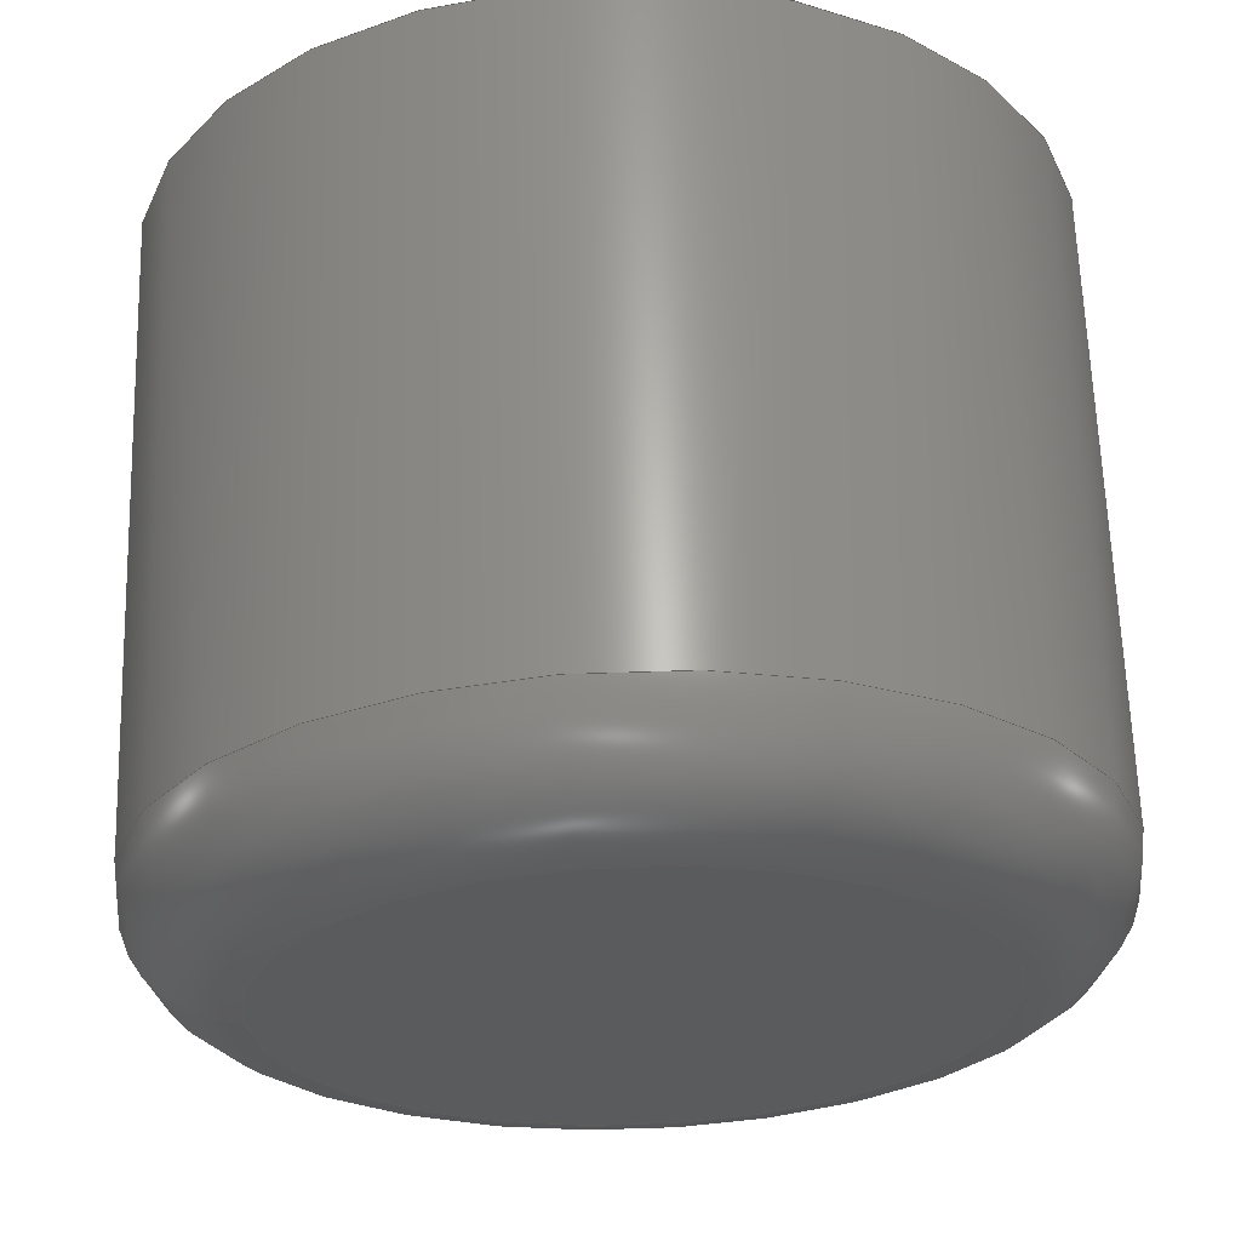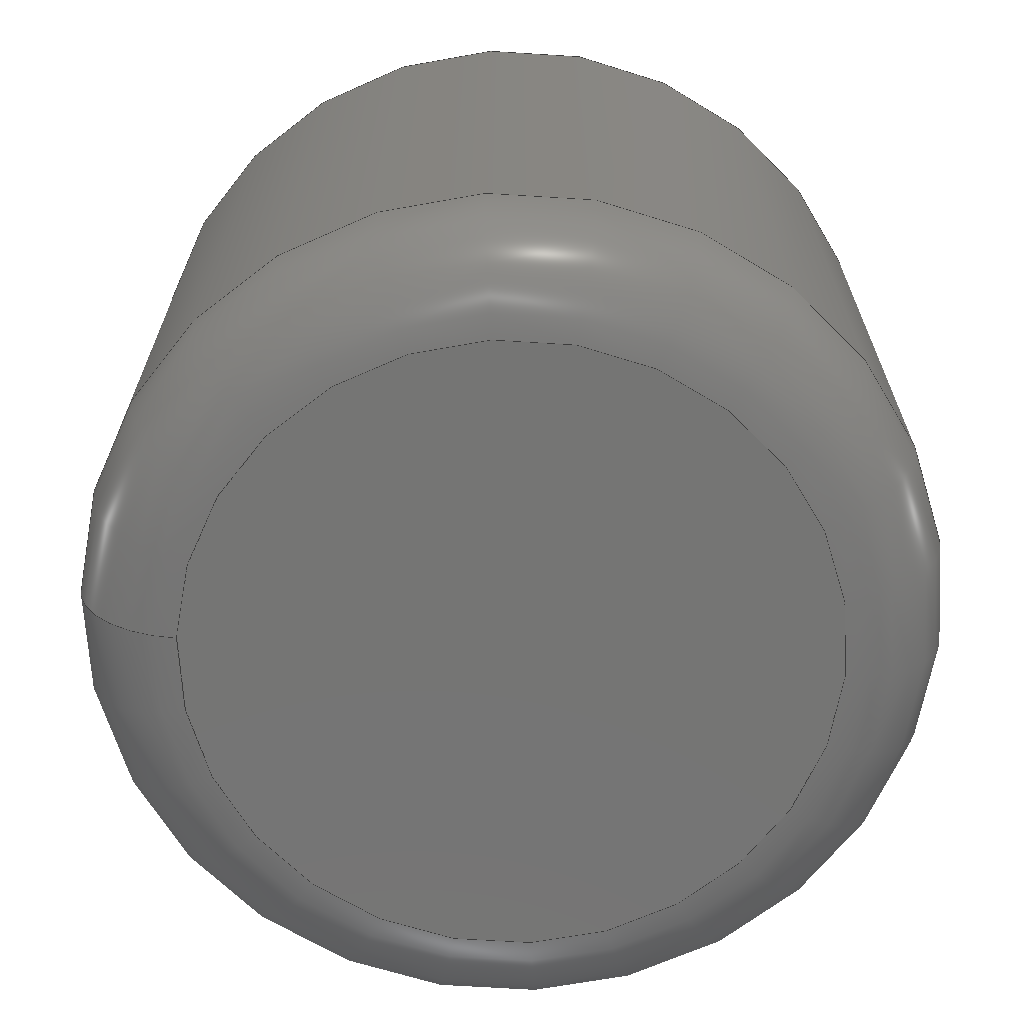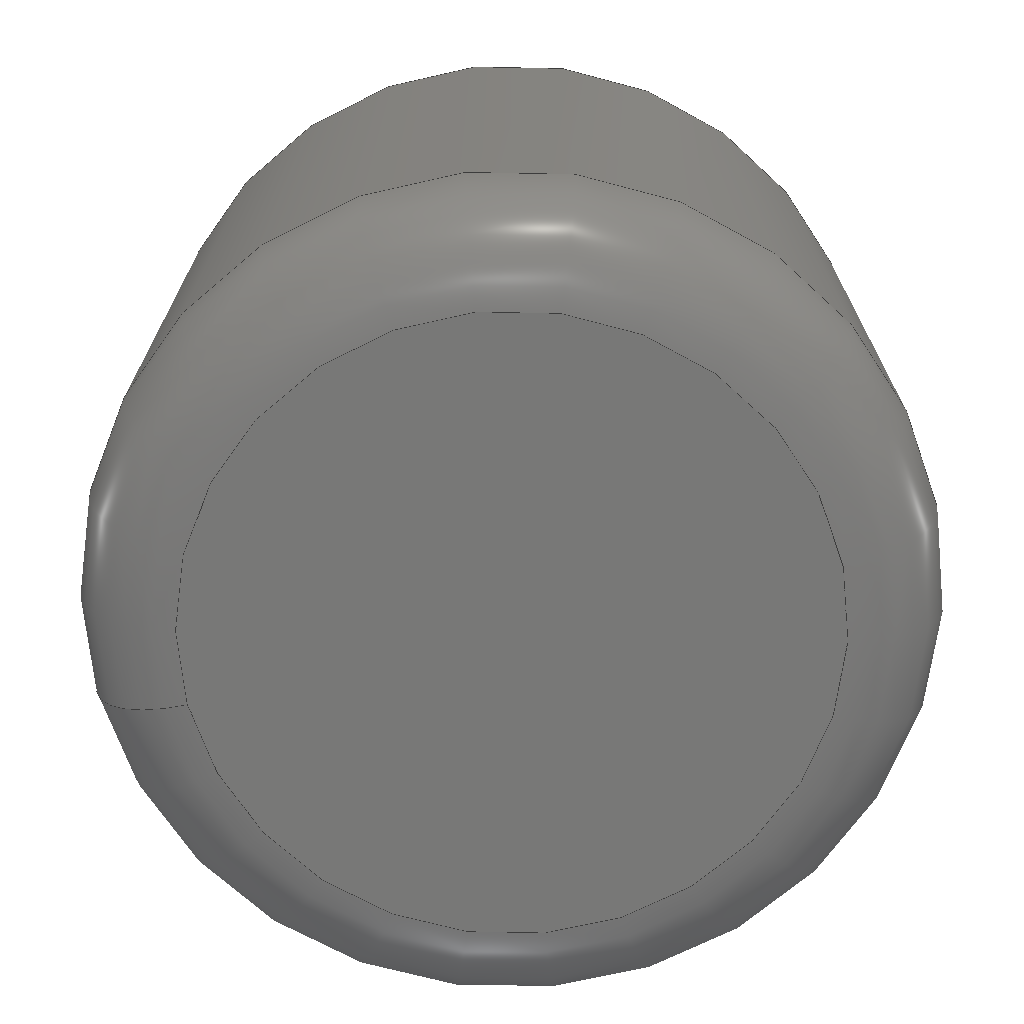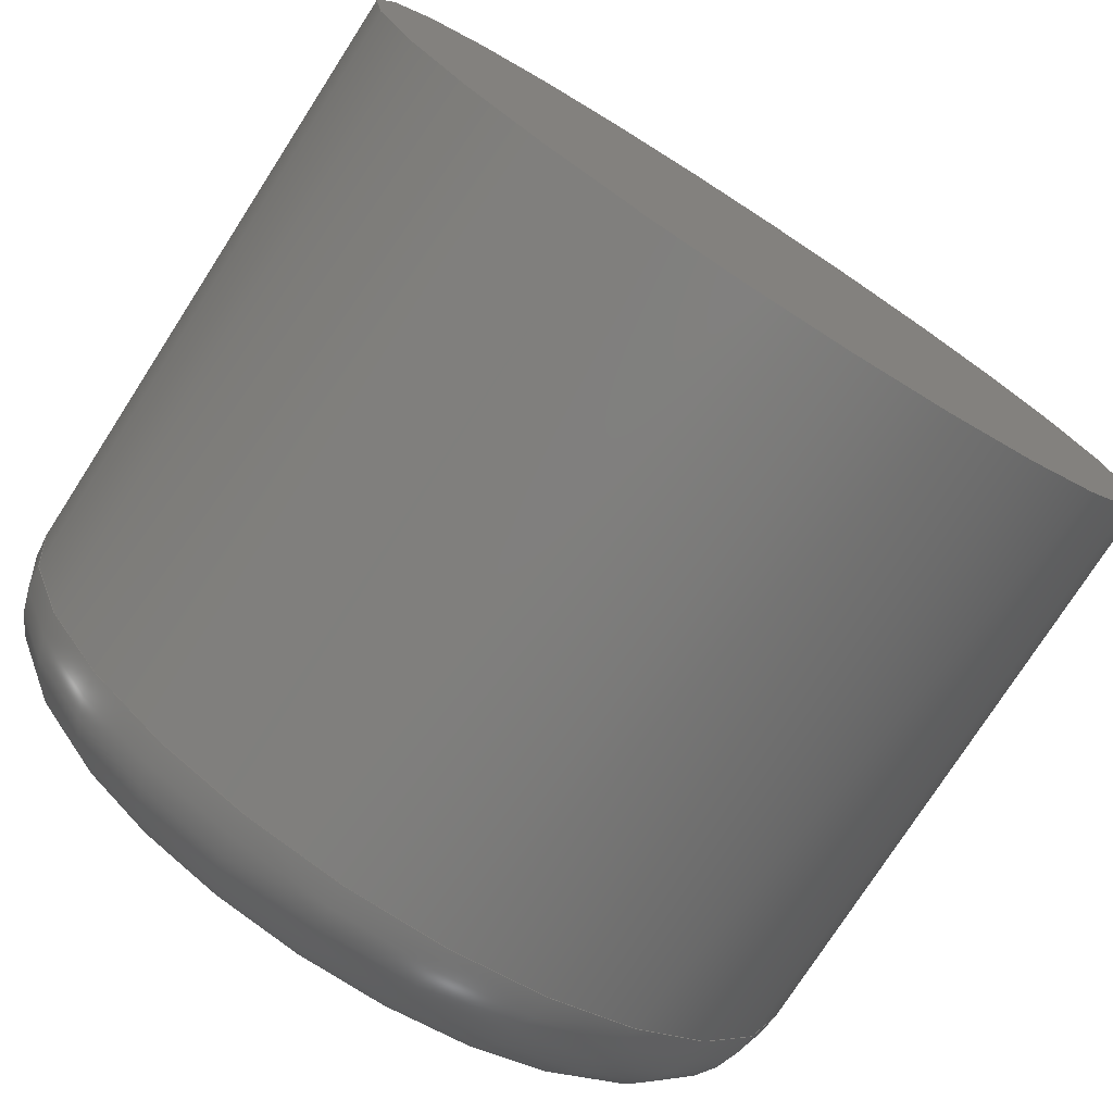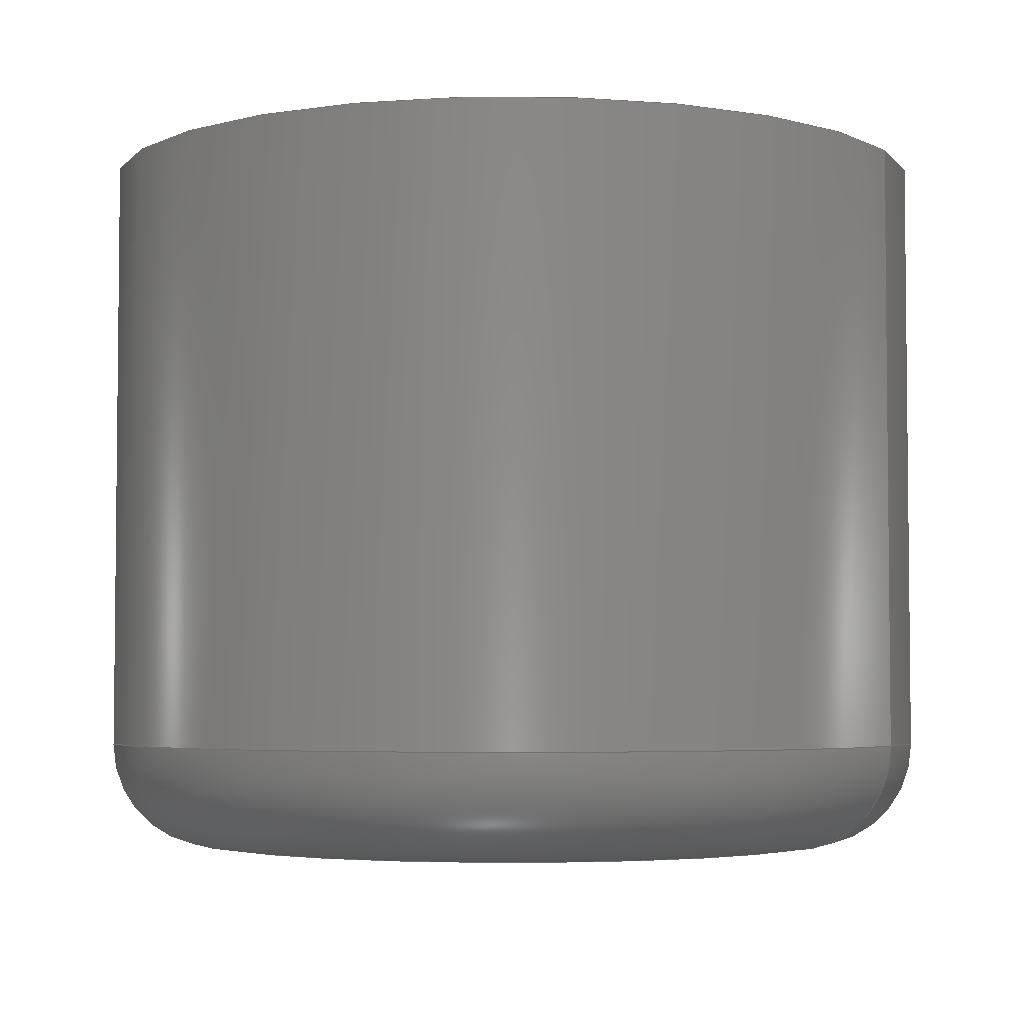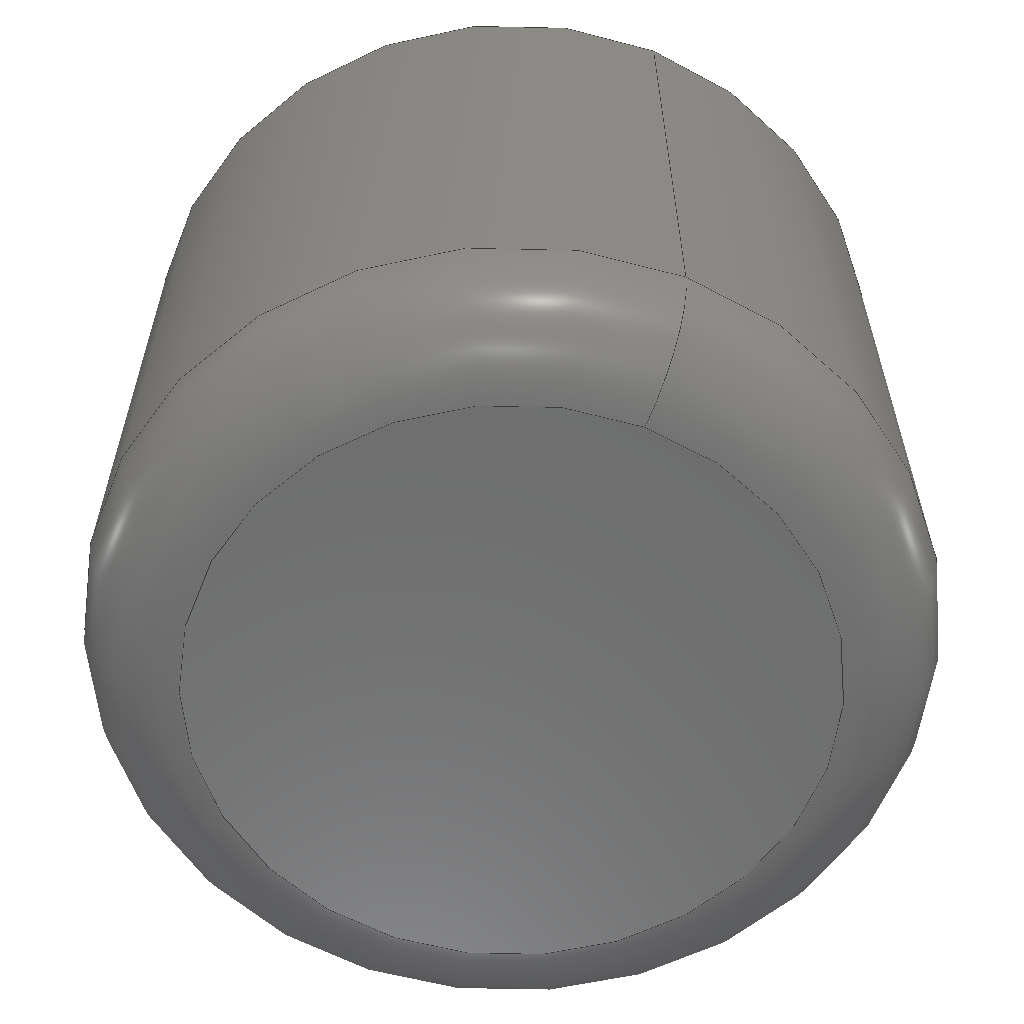
<metadata>
{"format":"step","ext":"step","renderer":"f3d","projection":"perspective","resolution":1024,"background":"white","views":[{"elev":63.9,"azim":178.2,"up":"+Y"},{"elev":-67.1,"azim":176.4,"up":"+Z"},{"elev":-70.6,"azim":-167.2,"up":"+Z"},{"elev":-76.4,"azim":-32.8,"up":"+Y"},{"elev":-4.0,"azim":27.2,"up":"+Z"},{"elev":-59.7,"azim":68.0,"up":"+Z"}]}
</metadata>
<code>
ISO-10303-21;
DATA;
#1=MECHANICAL_DESIGN_GEOMETRIC_PRESENTATION_REPRESENTATION('',(#4),#103);
#2=SHAPE_REPRESENTATION_RELATIONSHIP('SRR','None',#110,#3);
#3=ADVANCED_BREP_SHAPE_REPRESENTATION('',(#5),#102);
#4=STYLED_ITEM('',(#119),#5);
#5=MANIFOLD_SOLID_BREP('Body1',#46);
#6=PLANE('',#66);
#7=PLANE('',#67);
#8=LINE('',#96,#9);
#9=VECTOR('',#80,6);
#10=CYLINDRICAL_SURFACE('',#64,6);
#11=FACE_OUTER_BOUND('',#15,.T.);
#12=FACE_OUTER_BOUND('',#16,.T.);
#13=FACE_OUTER_BOUND('',#17,.T.);
#14=FACE_OUTER_BOUND('',#18,.T.);
#15=EDGE_LOOP('',(#31,#32,#33,#34));
#16=EDGE_LOOP('',(#35,#36,#37,#38));
#17=EDGE_LOOP('',(#39));
#18=EDGE_LOOP('',(#40));
#19=CIRCLE('',#61,4.5);
#20=CIRCLE('',#62,1.5);
#21=CIRCLE('',#63,6);
#22=CIRCLE('',#65,6);
#23=VERTEX_POINT('',#89);
#24=VERTEX_POINT('',#91);
#25=VERTEX_POINT('',#95);
#26=EDGE_CURVE('',#23,#23,#19,.T.);
#27=EDGE_CURVE('',#23,#24,#20,.T.);
#28=EDGE_CURVE('',#24,#24,#21,.T.);
#29=EDGE_CURVE('',#24,#25,#8,.T.);
#30=EDGE_CURVE('',#25,#25,#22,.T.);
#31=ORIENTED_EDGE('',*,*,#26,.T.);
#32=ORIENTED_EDGE('',*,*,#27,.T.);
#33=ORIENTED_EDGE('',*,*,#28,.T.);
#34=ORIENTED_EDGE('',*,*,#27,.F.);
#35=ORIENTED_EDGE('',*,*,#28,.F.);
#36=ORIENTED_EDGE('',*,*,#29,.T.);
#37=ORIENTED_EDGE('',*,*,#30,.T.);
#38=ORIENTED_EDGE('',*,*,#29,.F.);
#39=ORIENTED_EDGE('',*,*,#26,.F.);
#40=ORIENTED_EDGE('',*,*,#30,.F.);
#41=TOROIDAL_SURFACE('',#60,4.5,1.5);
#42=ADVANCED_FACE('',(#11),#41,.T.);
#43=ADVANCED_FACE('',(#12),#10,.T.);
#44=ADVANCED_FACE('',(#13),#6,.T.);
#45=ADVANCED_FACE('',(#14),#7,.F.);
#46=CLOSED_SHELL('',(#42,#43,#44,#45));
#47=DERIVED_UNIT_ELEMENT(#49,1);
#48=DERIVED_UNIT_ELEMENT(#105,-3);
#49=(
MASS_UNIT()
NAMED_UNIT(*)
SI_UNIT(.KILO.,.GRAM.)
);
#50=DERIVED_UNIT((#47,#48));
#51=MEASURE_REPRESENTATION_ITEM('density measure',
POSITIVE_RATIO_MEASURE(7850),#50);
#52=PROPERTY_DEFINITION_REPRESENTATION(#57,#54);
#53=PROPERTY_DEFINITION_REPRESENTATION(#58,#55);
#54=REPRESENTATION('material name',(#56),#102);
#55=REPRESENTATION('density',(#51),#102);
#56=DESCRIPTIVE_REPRESENTATION_ITEM('Steel','Steel');
#57=PROPERTY_DEFINITION('material property','material name',#112);
#58=PROPERTY_DEFINITION('material property','density of part',#112);
#59=AXIS2_PLACEMENT_3D('',#87,#68,#69);
#60=AXIS2_PLACEMENT_3D('',#88,#70,#71);
#61=AXIS2_PLACEMENT_3D('',#90,#72,#73);
#62=AXIS2_PLACEMENT_3D('',#92,#74,#75);
#63=AXIS2_PLACEMENT_3D('',#93,#76,#77);
#64=AXIS2_PLACEMENT_3D('',#94,#78,#79);
#65=AXIS2_PLACEMENT_3D('',#97,#81,#82);
#66=AXIS2_PLACEMENT_3D('',#98,#83,#84);
#67=AXIS2_PLACEMENT_3D('',#99,#85,#86);
#68=DIRECTION('axis',(0,0,1));
#69=DIRECTION('refdir',(1,0,0));
#70=DIRECTION('center_axis',(1.225e-16,0,-1));
#71=DIRECTION('ref_axis',(-1,0,-1.48e-16));
#72=DIRECTION('center_axis',(-1.225e-16,0,1));
#73=DIRECTION('ref_axis',(-1,0,-1.225e-16));
#74=DIRECTION('center_axis',(0,-1,0));
#75=DIRECTION('ref_axis',(1,0,1.85e-16));
#76=DIRECTION('center_axis',(1.225e-16,0,-1));
#77=DIRECTION('ref_axis',(-1,0,-1.225e-16));
#78=DIRECTION('center_axis',(1.225e-16,0,-1));
#79=DIRECTION('ref_axis',(-1,0,-1.225e-16));
#80=DIRECTION('',(-1.225e-16,0,1));
#81=DIRECTION('center_axis',(1.225e-16,0,-1));
#82=DIRECTION('ref_axis',(-1,0,-1.225e-16));
#83=DIRECTION('center_axis',(1.225e-16,0,-1));
#84=DIRECTION('ref_axis',(-1,0,-1.225e-16));
#85=DIRECTION('center_axis',(1.225e-16,0,-1));
#86=DIRECTION('ref_axis',(-1,0,-1.225e-16));
#87=CARTESIAN_POINT('',(0,0,0));
#88=CARTESIAN_POINT('Origin',(37.93,-32.01,-6.5));
#89=CARTESIAN_POINT('',(42.43,-32.01,-8));
#90=CARTESIAN_POINT('Origin',(37.93,-32.01,-8));
#91=CARTESIAN_POINT('',(43.93,-32.01,-6.5));
#92=CARTESIAN_POINT('Origin',(42.43,-32.01,-6.5));
#93=CARTESIAN_POINT('Origin',(37.93,-32.01,-6.5));
#94=CARTESIAN_POINT('Origin',(37.93,-32.01,2));
#95=CARTESIAN_POINT('',(43.93,-32.01,2));
#96=CARTESIAN_POINT('',(43.93,-32.01,2));
#97=CARTESIAN_POINT('Origin',(37.93,-32.01,2));
#98=CARTESIAN_POINT('Origin',(37.93,-32.01,-8));
#99=CARTESIAN_POINT('Origin',(37.93,-32.01,2));
#100=UNCERTAINTY_MEASURE_WITH_UNIT(LENGTH_MEASURE(0.01),#104,
'DISTANCE_ACCURACY_VALUE',
'Maximum model space distance between geometric entities at asserted c
onnectivities');
#101=UNCERTAINTY_MEASURE_WITH_UNIT(LENGTH_MEASURE(0.01),#104,
'DISTANCE_ACCURACY_VALUE',
'Maximum model space distance between geometric entities at asserted c
onnectivities');
#102=(
GEOMETRIC_REPRESENTATION_CONTEXT(3)
GLOBAL_UNCERTAINTY_ASSIGNED_CONTEXT((#100))
GLOBAL_UNIT_ASSIGNED_CONTEXT((#104,#106,#107))
REPRESENTATION_CONTEXT('','3D')
);
#103=(
GEOMETRIC_REPRESENTATION_CONTEXT(3)
GLOBAL_UNCERTAINTY_ASSIGNED_CONTEXT((#101))
GLOBAL_UNIT_ASSIGNED_CONTEXT((#104,#106,#107))
REPRESENTATION_CONTEXT('','3D')
);
#104=(
LENGTH_UNIT()
NAMED_UNIT(*)
SI_UNIT(.MILLI.,.METRE.)
);
#105=(
LENGTH_UNIT()
NAMED_UNIT(*)
SI_UNIT($,.METRE.)
);
#106=(
NAMED_UNIT(*)
PLANE_ANGLE_UNIT()
SI_UNIT($,.RADIAN.)
);
#107=(
NAMED_UNIT(*)
SI_UNIT($,.STERADIAN.)
SOLID_ANGLE_UNIT()
);
#108=SHAPE_DEFINITION_REPRESENTATION(#109,#110);
#109=PRODUCT_DEFINITION_SHAPE('',$,#112);
#110=SHAPE_REPRESENTATION('',(#59),#102);
#111=PRODUCT_DEFINITION_CONTEXT('part definition',#116,'design');
#112=PRODUCT_DEFINITION('2025-08-05-12-29-19-297','stand',#113,#111);
#113=PRODUCT_DEFINITION_FORMATION('',$,#118);
#114=PRODUCT_RELATED_PRODUCT_CATEGORY('stand','stand',(#118));
#115=APPLICATION_PROTOCOL_DEFINITION('international standard',
'automotive_design',2009,#116);
#116=APPLICATION_CONTEXT(
'Core Data for Automotive Mechanical Design Process');
#117=PRODUCT_CONTEXT('part definition',#116,'mechanical');
#118=PRODUCT('2025-08-05-12-29-19-297','stand',$,(#117));
#119=PRESENTATION_STYLE_ASSIGNMENT((#120));
#120=SURFACE_STYLE_USAGE(.BOTH.,#121);
#121=SURFACE_SIDE_STYLE('',(#122));
#122=SURFACE_STYLE_FILL_AREA(#123);
#123=FILL_AREA_STYLE('Steel - Satin',(#124));
#124=FILL_AREA_STYLE_COLOUR('Steel - Satin',#125);
#125=COLOUR_RGB('Steel - Satin',0.6275,0.6275,0.6275);
ENDSEC;
END-ISO-10303-21;

</code>
